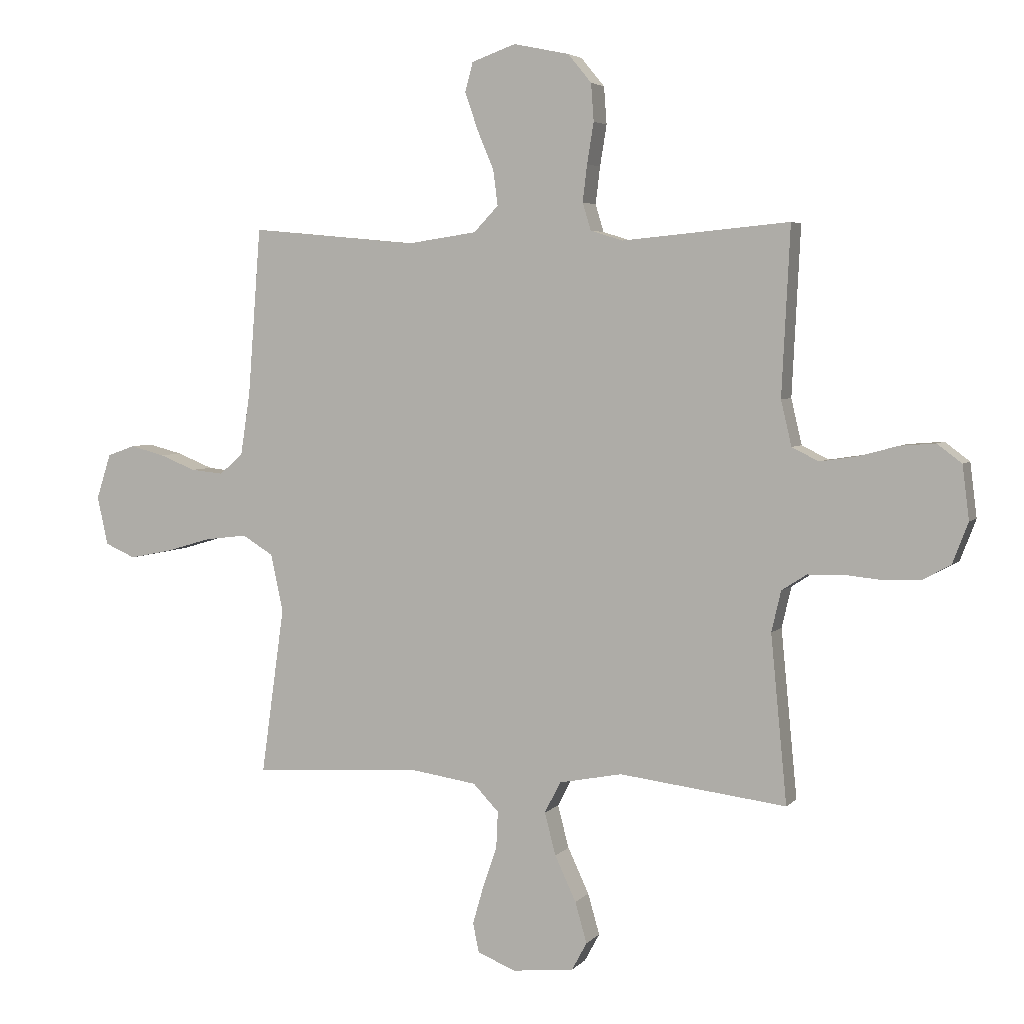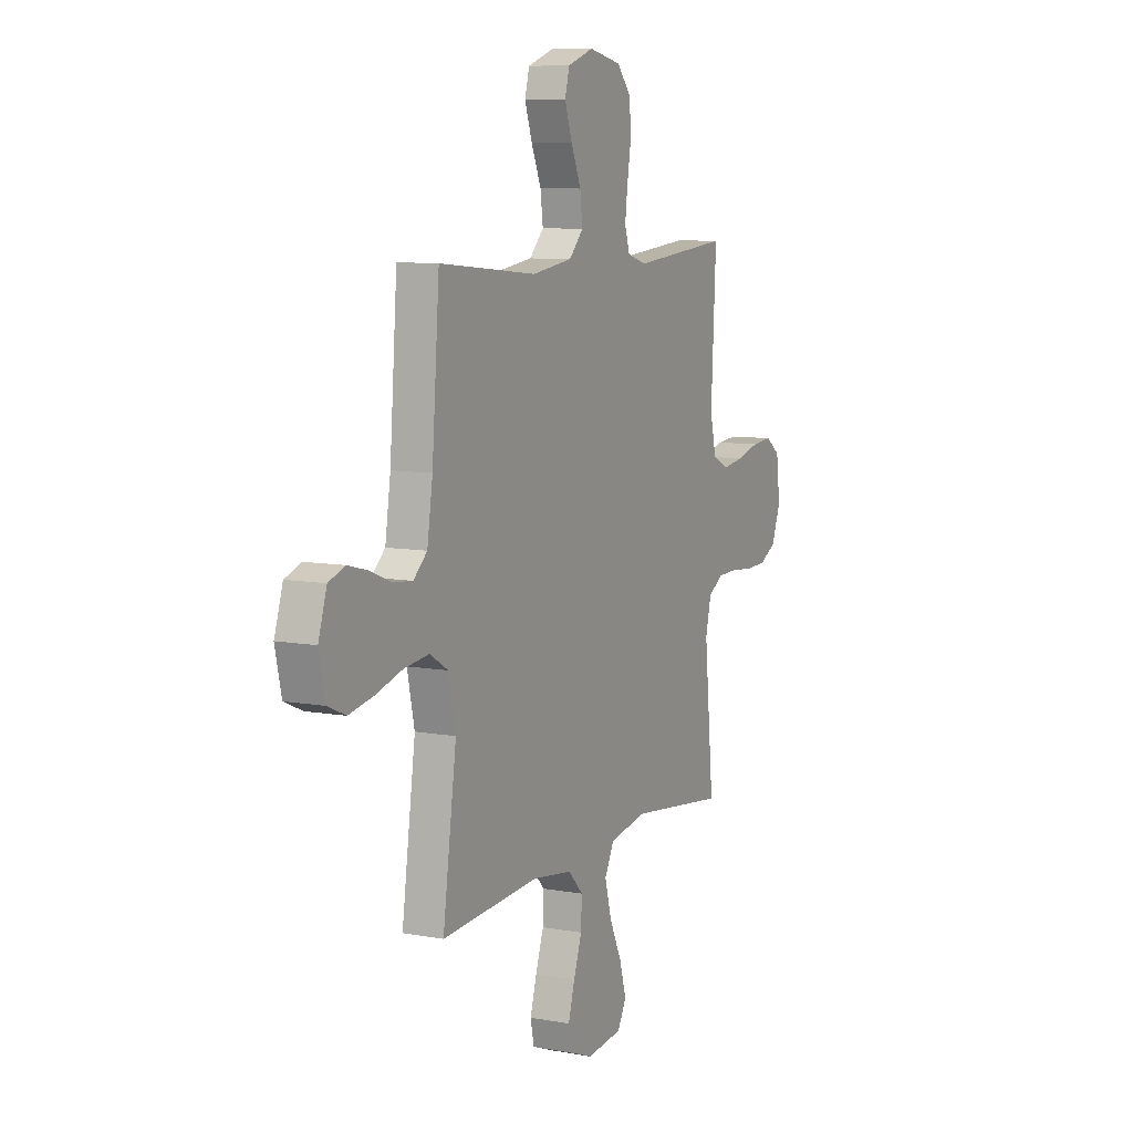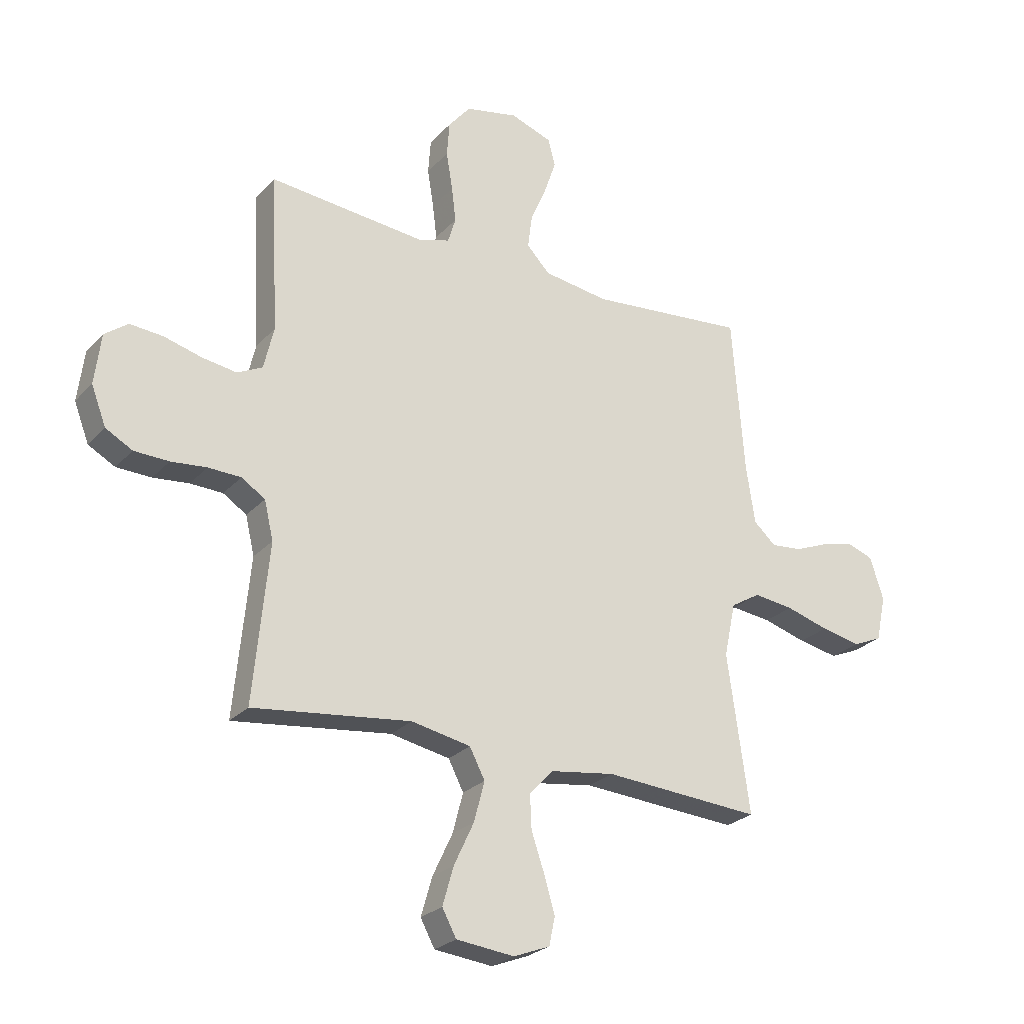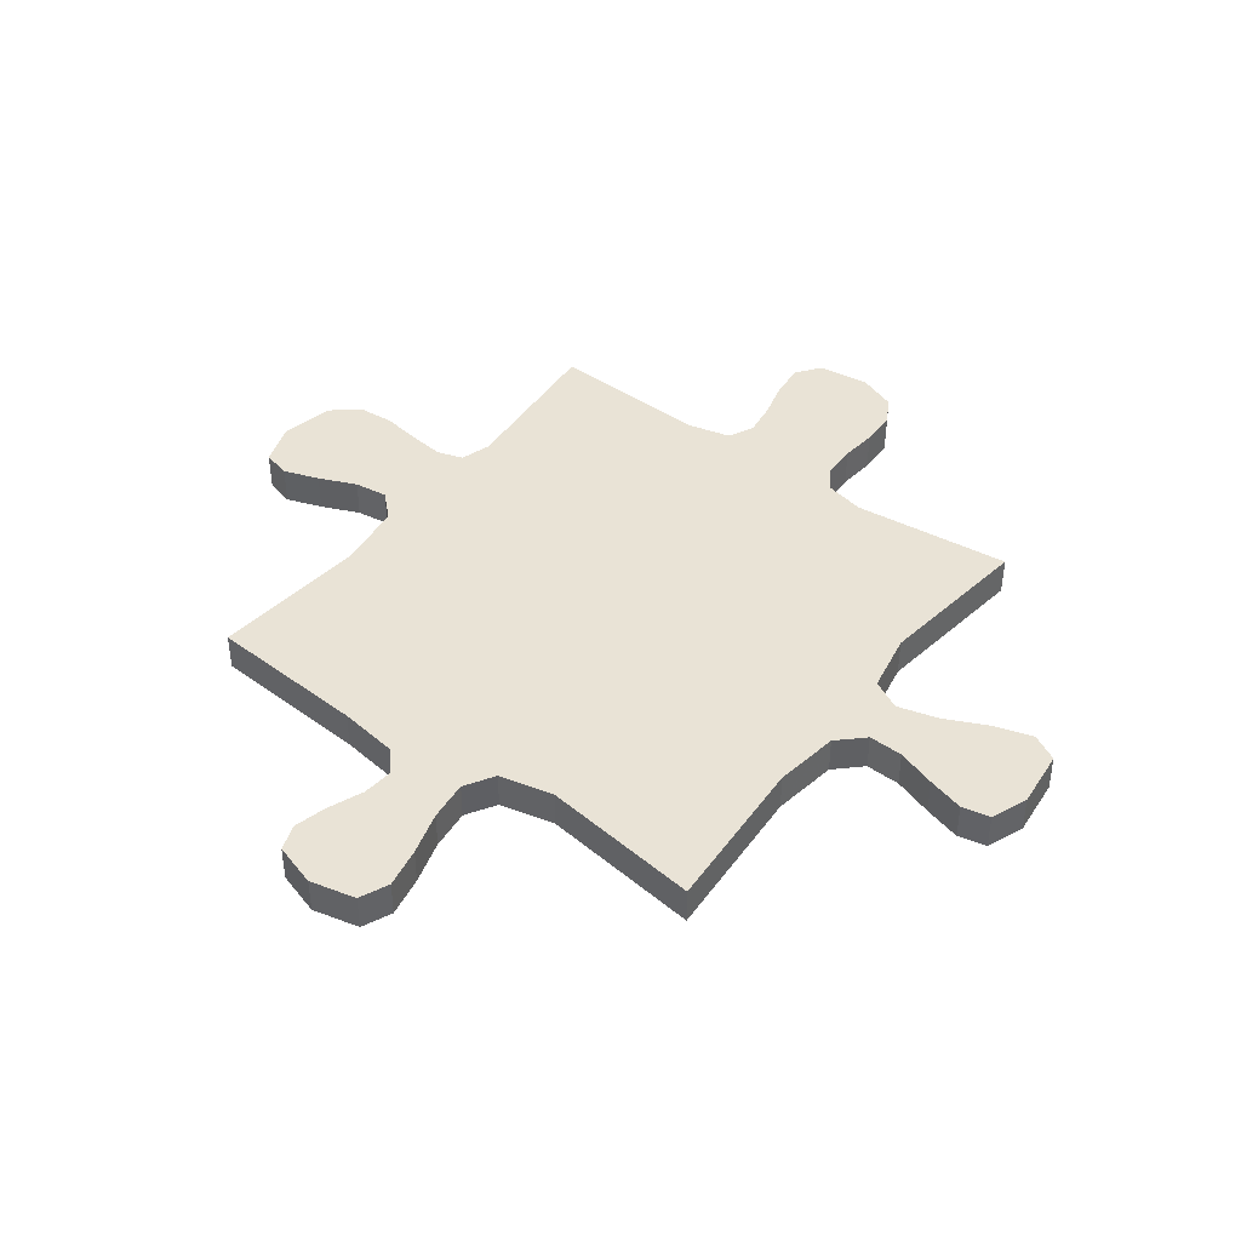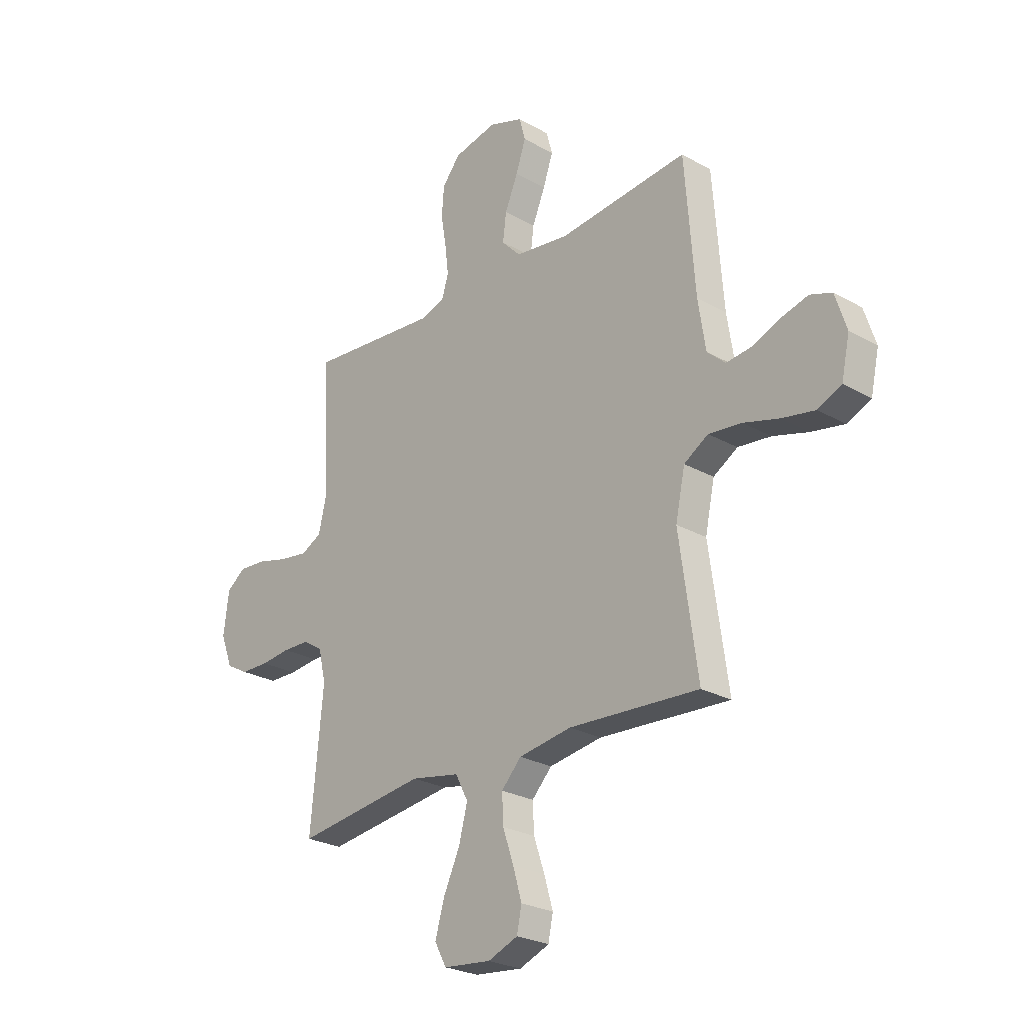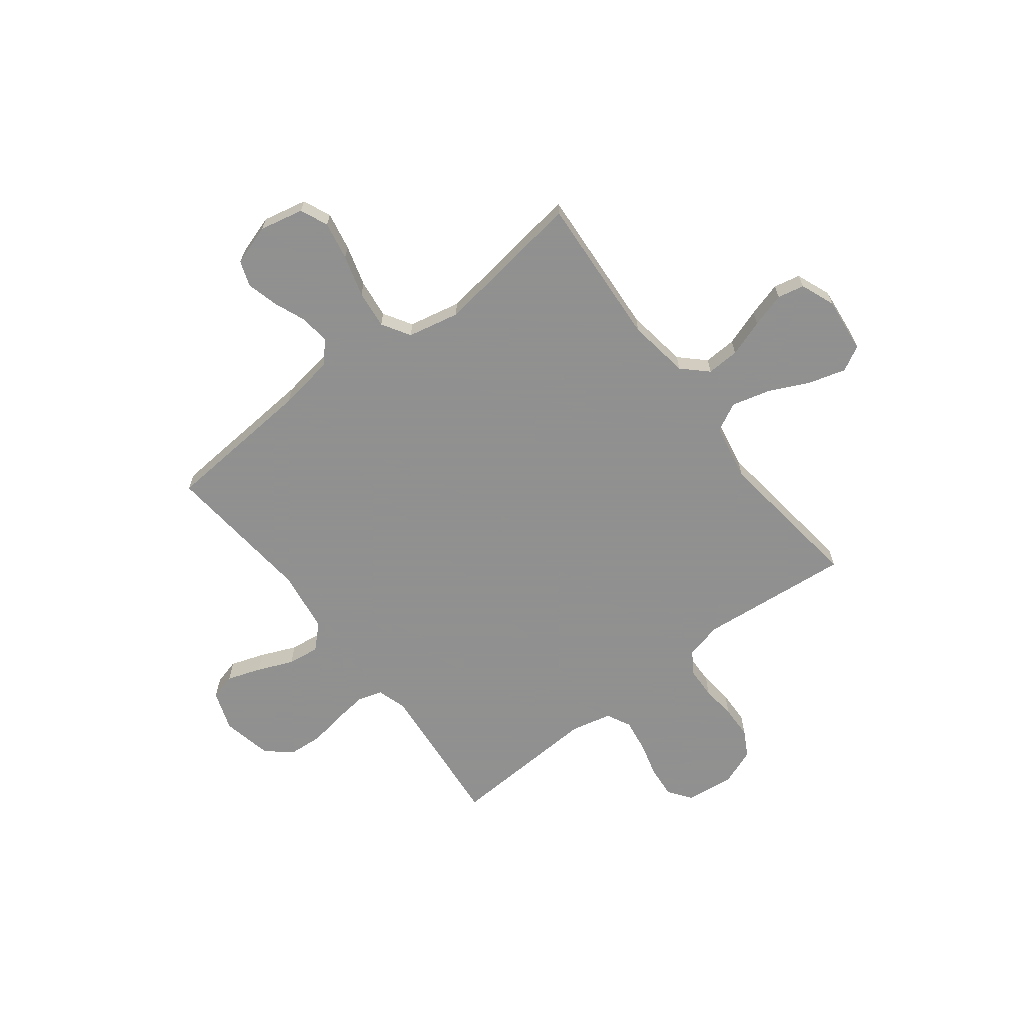
<metadata>
{"format":"obj","ext":"obj","renderer":"f3d","projection":"perspective","resolution":1024,"background":"white","views":[{"elev":4.2,"azim":-159.2,"up":"+Z"},{"elev":8.7,"azim":116.4,"up":"+Z"},{"elev":-25.6,"azim":-31.9,"up":"+Z"},{"elev":42.3,"azim":126.7,"up":"+Y"},{"elev":-25.7,"azim":48.0,"up":"+Z"},{"elev":-65.8,"azim":127.6,"up":"+Y"}]}
</metadata>
<code>
v 0.5 0.07 0.5
v 0.523 0.07 0.2
v 0.54 0.07 0.089
v 0.582 0.07 0.051
v 0.641 0.07 0.057
v 0.706 0.07 0.083
v 0.768 0.07 0.099
v 0.818 0.07 0.081
v 0.844 0.07 0
v 0.825 0.07 -0.087
v 0.77 0.07 -0.111
v 0.694 0.07 -0.096
v 0.612 0.07 -0.072
v 0.536 0.07 -0.063
v 0.48 0.07 -0.097
v 0.458 0.07 -0.2
v 0.5 0.07 -0.5
v 0.2 0.07 -0.48
v 0.078 0.07 -0.498
v 0.032 0.07 -0.546
v 0.035 0.07 -0.611
v 0.06 0.07 -0.684
v 0.08 0.07 -0.753
v 0.069 0.07 -0.806
v 0 0.07 -0.833
v -0.11 0.07 -0.821
v -0.137 0.07 -0.771
v -0.116 0.07 -0.698
v -0.078 0.07 -0.617
v -0.058 0.07 -0.541
v -0.087 0.07 -0.485
v -0.2 0.07 -0.463
v -0.5 0.07 -0.5
v -0.471 0.07 -0.2
v -0.488 0.07 -0.127
v -0.533 0.07 -0.098
v -0.595 0.07 -0.096
v -0.663 0.07 -0.103
v -0.729 0.07 -0.101
v -0.78 0.07 -0.073
v -0.808 0.07 0
v -0.796 0.07 0.096
v -0.752 0.07 0.129
v -0.689 0.07 0.124
v -0.618 0.07 0.105
v -0.552 0.07 0.095
v -0.504 0.07 0.119
v -0.485 0.07 0.2
v -0.5 0.07 0.5
v -0.2 0.07 0.472
v -0.142 0.07 0.49
v -0.127 0.07 0.539
v -0.135 0.07 0.605
v -0.147 0.07 0.678
v -0.142 0.07 0.745
v -0.1 0.07 0.796
v 0 0.07 0.817
v 0.079 0.07 0.789
v 0.093 0.07 0.737
v 0.07 0.07 0.67
v 0.04 0.07 0.599
v 0.032 0.07 0.536
v 0.076 0.07 0.49
v 0.2 0.07 0.472
v 0.5 0 0.5
v 0.523 0 0.2
v 0.54 0 0.089
v 0.582 0 0.051
v 0.641 0 0.057
v 0.706 0 0.083
v 0.768 0 0.099
v 0.818 0 0.081
v 0.844 0 0
v 0.825 0 -0.087
v 0.77 0 -0.111
v 0.694 0 -0.096
v 0.612 0 -0.072
v 0.536 0 -0.063
v 0.48 0 -0.097
v 0.458 0 -0.2
v 0.5 0 -0.5
v 0.2 0 -0.48
v 0.078 0 -0.498
v 0.032 0 -0.546
v 0.035 0 -0.611
v 0.06 0 -0.684
v 0.08 0 -0.753
v 0.069 0 -0.806
v 0 0 -0.833
v -0.11 0 -0.821
v -0.137 0 -0.771
v -0.116 0 -0.698
v -0.078 0 -0.617
v -0.058 0 -0.541
v -0.087 0 -0.485
v -0.2 0 -0.463
v -0.5 0 -0.5
v -0.471 0 -0.2
v -0.488 0 -0.127
v -0.533 0 -0.098
v -0.595 0 -0.096
v -0.663 0 -0.103
v -0.729 0 -0.101
v -0.78 0 -0.073
v -0.808 0 0
v -0.796 0 0.096
v -0.752 0 0.129
v -0.689 0 0.124
v -0.618 0 0.105
v -0.552 0 0.095
v -0.504 0 0.119
v -0.485 0 0.2
v -0.5 0 0.5
v -0.2 0 0.472
v -0.142 0 0.49
v -0.127 0 0.539
v -0.135 0 0.605
v -0.147 0 0.678
v -0.142 0 0.745
v -0.1 0 0.796
v 0 0 0.817
v 0.079 0 0.789
v 0.093 0 0.737
v 0.07 0 0.67
v 0.04 0 0.599
v 0.032 0 0.536
v 0.076 0 0.49
v 0.2 0 0.472
f 59 60 61
f 58 59 61
f 57 58 61
f 56 57 61
f 55 56 61
f 54 55 61
f 53 54 61
f 52 53 61 62
f 51 52 62 63
f 48 49 50
f 51 63 64
f 50 51 64
f 48 50 64
f 47 48 64
f 43 44 45
f 42 43 45
f 41 42 45
f 40 41 45
f 39 40 45
f 38 39 45
f 37 38 45
f 36 37 45 46
f 35 36 46 47
f 32 33 34
f 64 1 2
f 47 64 2
f 35 47 2
f 34 35 2
f 32 34 2
f 31 32 2
f 27 28 29
f 26 27 29
f 25 26 29
f 24 25 29
f 23 24 29
f 22 23 29
f 21 22 29
f 20 21 29 30
f 16 17 18
f 15 16 18 19
f 11 12 13
f 10 11 13
f 9 10 13
f 8 9 13
f 7 8 13
f 6 7 13
f 5 6 13
f 4 5 13 14
f 3 4 14 15
f 31 2 3
f 30 31 3
f 20 30 3
f 19 20 3
f 3 15 19
f 125 124 123
f 125 123 122
f 125 122 121
f 125 121 120
f 125 120 119
f 125 119 118
f 125 118 117
f 126 125 117 116
f 127 126 116 115
f 114 113 112
f 128 127 115
f 128 115 114
f 128 114 112
f 128 112 111
f 109 108 107
f 109 107 106
f 109 106 105
f 109 105 104
f 109 104 103
f 109 103 102
f 109 102 101
f 110 109 101 100
f 111 110 100 99
f 98 97 96
f 66 65 128
f 66 128 111
f 66 111 99
f 66 99 98
f 66 98 96
f 66 96 95
f 93 92 91
f 93 91 90
f 93 90 89
f 93 89 88
f 93 88 87
f 93 87 86
f 93 86 85
f 94 93 85 84
f 82 81 80
f 83 82 80 79
f 77 76 75
f 77 75 74
f 77 74 73
f 77 73 72
f 77 72 71
f 77 71 70
f 77 70 69
f 78 77 69 68
f 79 78 68 67
f 67 66 95
f 67 95 94
f 67 94 84
f 67 84 83
f 83 79 67
f 1 65 66 2
f 2 66 67 3
f 3 67 68 4
f 4 68 69 5
f 5 69 70 6
f 6 70 71 7
f 7 71 72 8
f 8 72 73 9
f 9 73 74 10
f 10 74 75 11
f 11 75 76 12
f 12 76 77 13
f 13 77 78 14
f 14 78 79 15
f 15 79 80 16
f 16 80 81 17
f 17 81 82 18
f 18 82 83 19
f 19 83 84 20
f 20 84 85 21
f 21 85 86 22
f 22 86 87 23
f 23 87 88 24
f 24 88 89 25
f 25 89 90 26
f 26 90 91 27
f 27 91 92 28
f 28 92 93 29
f 29 93 94 30
f 30 94 95 31
f 31 95 96 32
f 32 96 97 33
f 33 97 98 34
f 34 98 99 35
f 35 99 100 36
f 36 100 101 37
f 37 101 102 38
f 38 102 103 39
f 39 103 104 40
f 40 104 105 41
f 41 105 106 42
f 42 106 107 43
f 43 107 108 44
f 44 108 109 45
f 45 109 110 46
f 46 110 111 47
f 47 111 112 48
f 48 112 113 49
f 49 113 114 50
f 50 114 115 51
f 51 115 116 52
f 52 116 117 53
f 53 117 118 54
f 54 118 119 55
f 55 119 120 56
f 56 120 121 57
f 57 121 122 58
f 58 122 123 59
f 59 123 124 60
f 60 124 125 61
f 61 125 126 62
f 62 126 127 63
f 63 127 128 64
f 64 128 65 1

</code>
